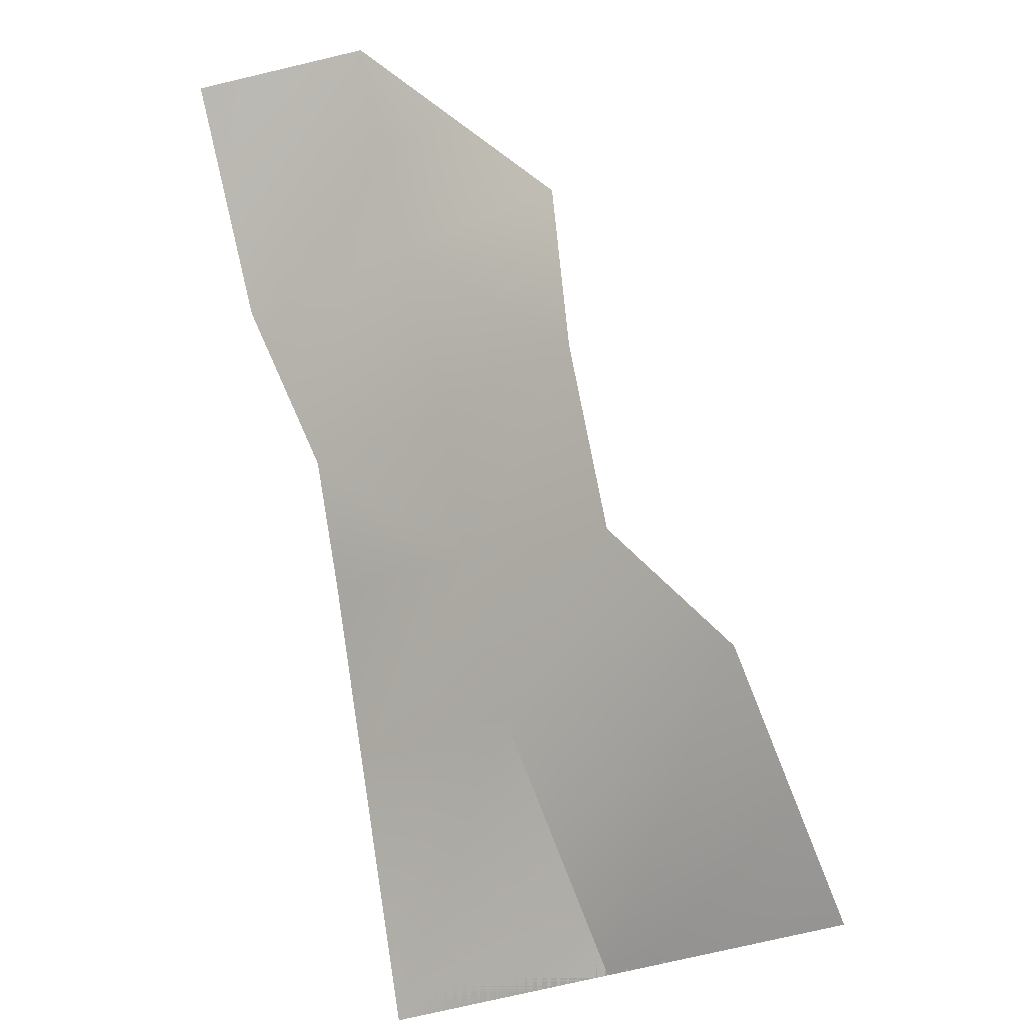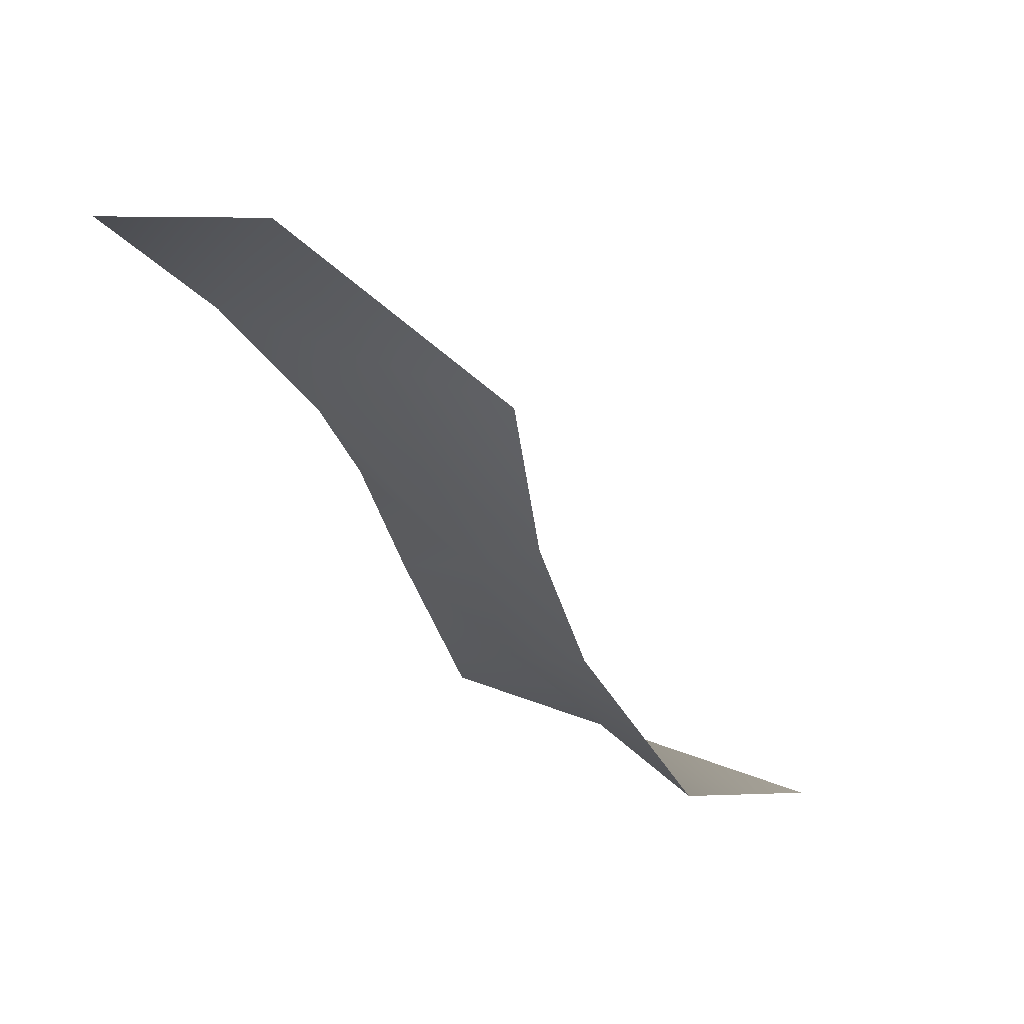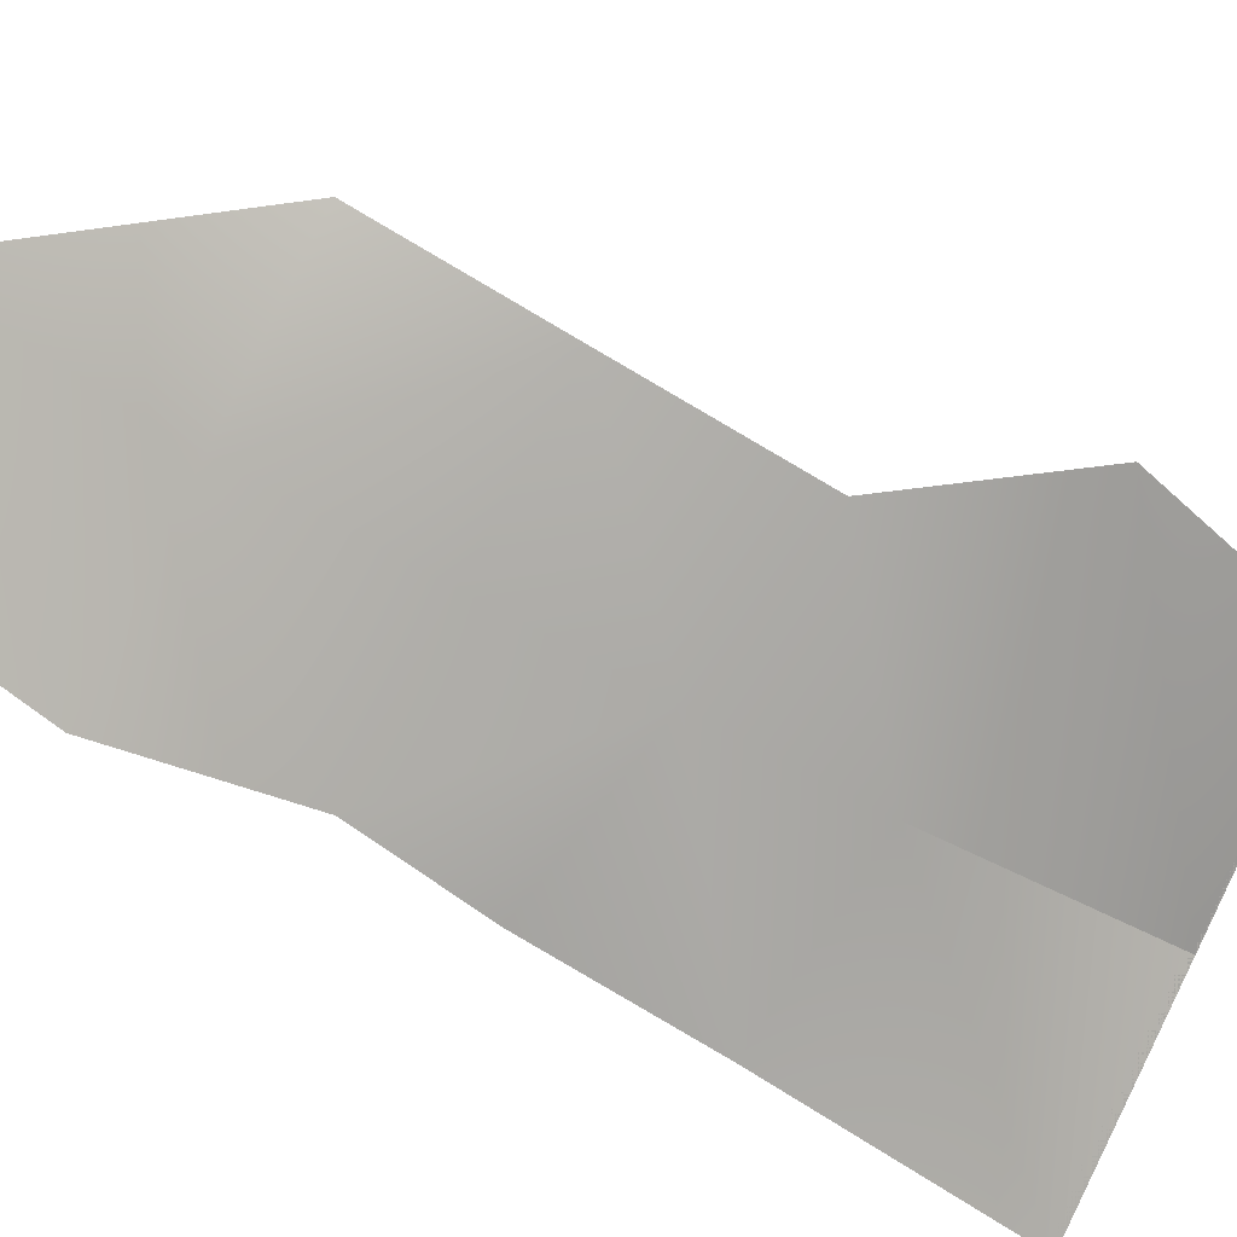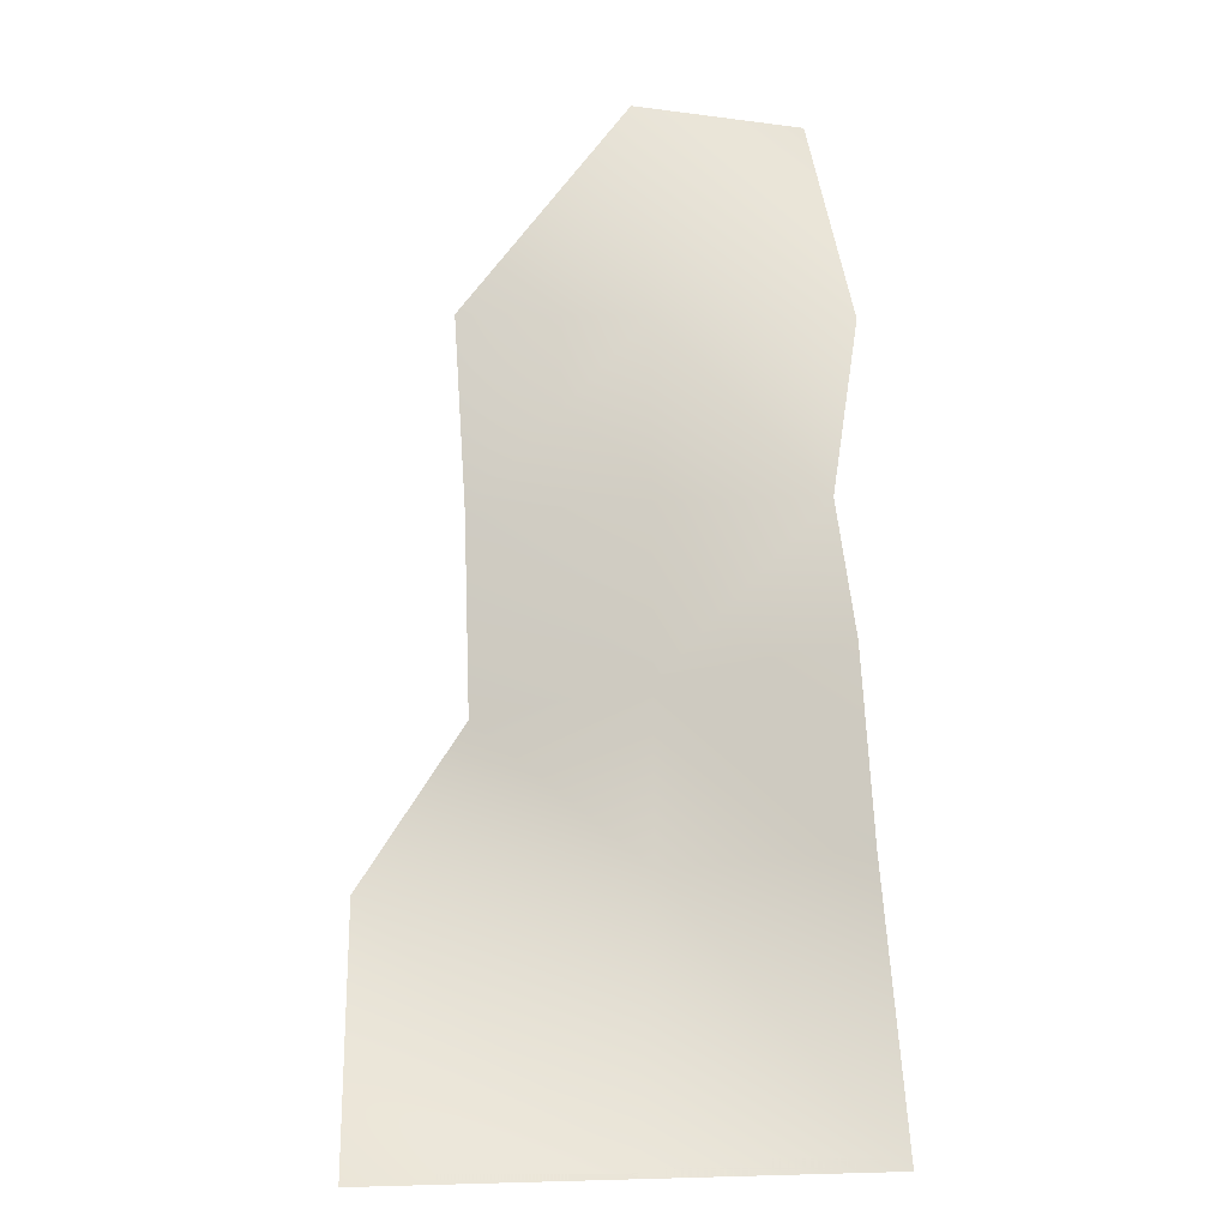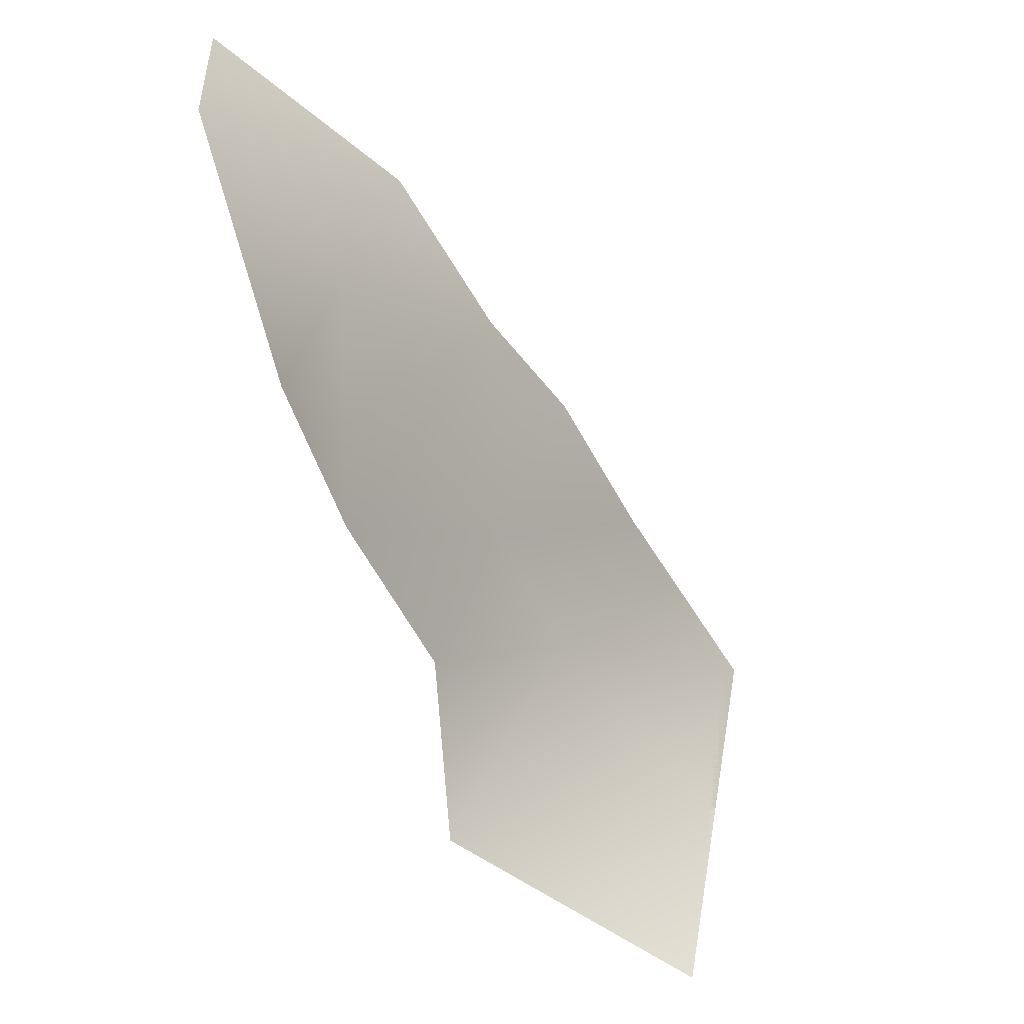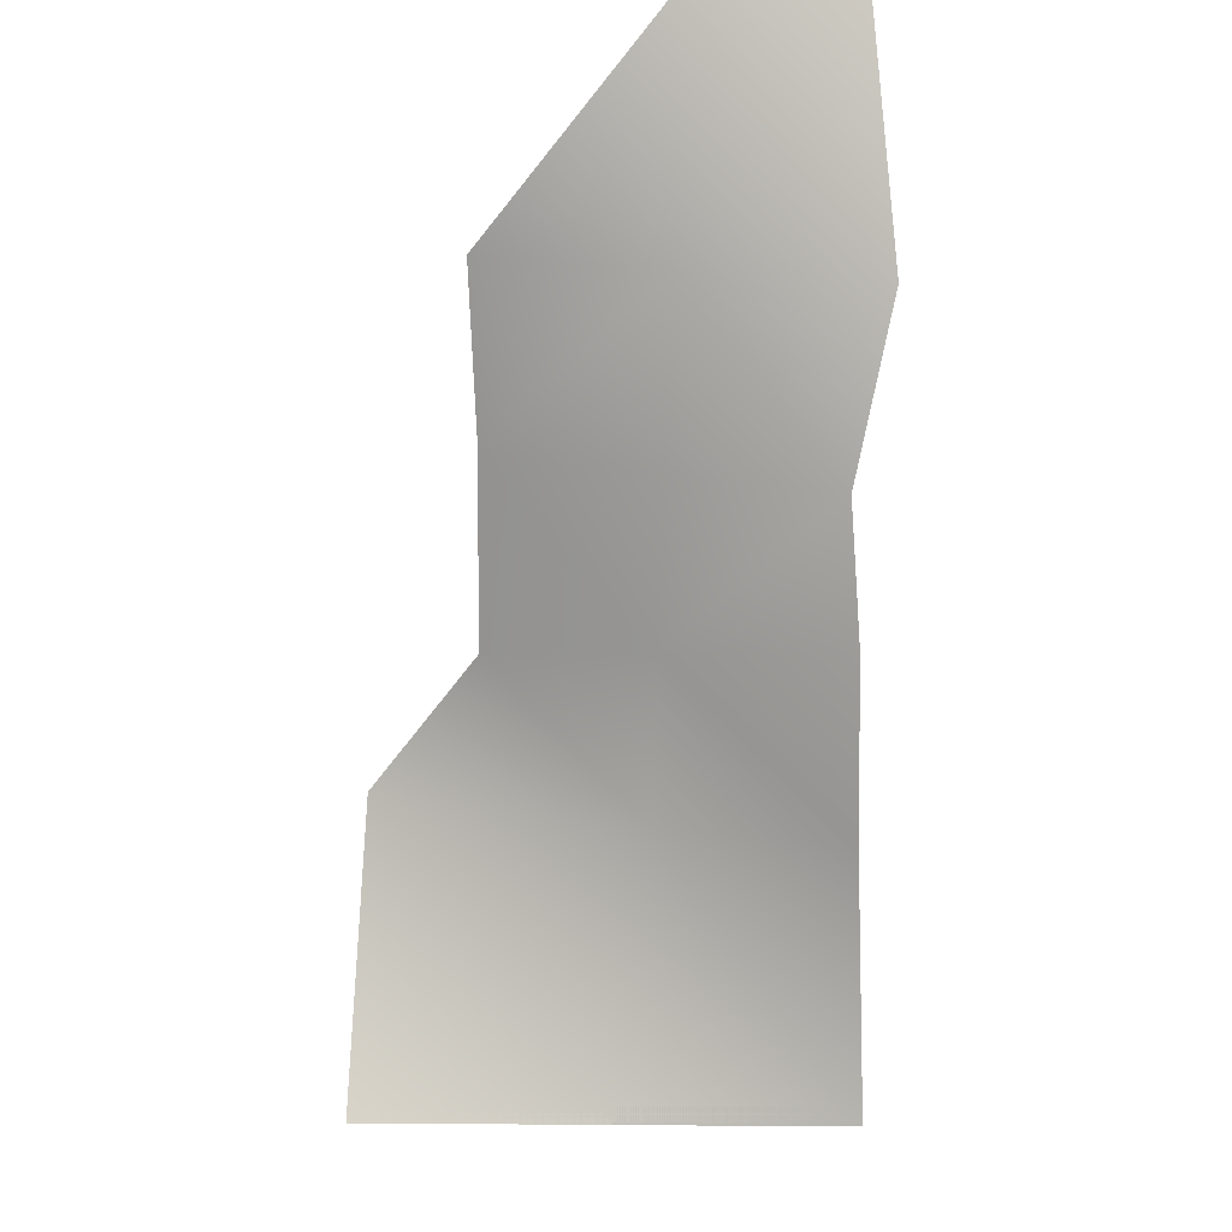
<metadata>
{"format":"obj","ext":"obj","renderer":"f3d","projection":"perspective","resolution":1024,"background":"white","views":[{"elev":-40.2,"azim":-172.0,"up":"+Z"},{"elev":29.5,"azim":-162.4,"up":"+Z"},{"elev":62.9,"azim":118.5,"up":"+Y"},{"elev":13.0,"azim":-20.3,"up":"+Z"},{"elev":41.7,"azim":-94.8,"up":"+Z"},{"elev":44.9,"azim":-14.8,"up":"+Z"}]}
</metadata>
<code>
v -0.7337 -0.3963 -0.8512
v -0.5516 0.1777 -0.4932
v 0.3633 -0.3695 -0.3323
v 0.4032 -0.1834 0.04148
v -0.217 0.4976 0.6402
v 0.4291 -4e-06 0.2976
v 0.5725 0.2087 0.6309
v -0.1967 -0.5363 -0.8604
v 0.04166 0.01159 -0.05923
v -0.292 0.1916 -0.1522
v 0.3087 -0.6681 -0.869
v -0.2369 0.3784 0.2415
v 0.6325 0.625 1.005
v 0.0969 0.1669 0.2795
v 0.2313 0.6448 1.058
v 0.1654 0.3577 0.6357
v -0.01368 -0.144 -0.3986
v -0.7337 -0.3963 -0.8512
v -0.5516 0.1777 -0.4932
v 0.3633 -0.3695 -0.3323
v 0.4032 -0.1833 0.04144
v -0.217 0.4976 0.6402
v 0.4292 6.1e-05 0.2975
v 0.5725 0.2088 0.6309
v -0.1967 -0.5363 -0.8604
v 0.0417 0.01164 -0.05926
v -0.292 0.1916 -0.1522
v 0.3087 -0.6681 -0.869
v -0.2368 0.3785 0.2414
v 0.6325 0.625 1.005
v 0.09694 0.167 0.2794
v 0.2313 0.6448 1.058
v 0.1654 0.3577 0.6357
v -0.01367 -0.144 -0.3986
v -0.1967 -0.5363 -0.8604
f 9 4 3
f 6 4 9
f 1 2 8
f 16 14 12
f 13 7 15
f 17 3 11
f 16 7 6
f 24 30 32
f 2 17 8
f 10 9 17
f 15 16 5
f 12 14 9
f 8 17 11
f 17 9 3
f 14 6 9
f 14 16 6
f 2 10 17
f 5 16 12
f 10 12 9
f 26 20 21
f 23 26 21
f 18 25 19
f 33 29 31
f 33 24 32
f 34 28 20
f 33 23 24
f 19 25 34
f 27 34 26
f 32 22 33
f 29 26 31
f 35 28 34
f 34 20 26
f 31 26 23
f 31 23 33
f 7 16 15
f 19 34 27
f 22 29 33
f 27 26 29

</code>
